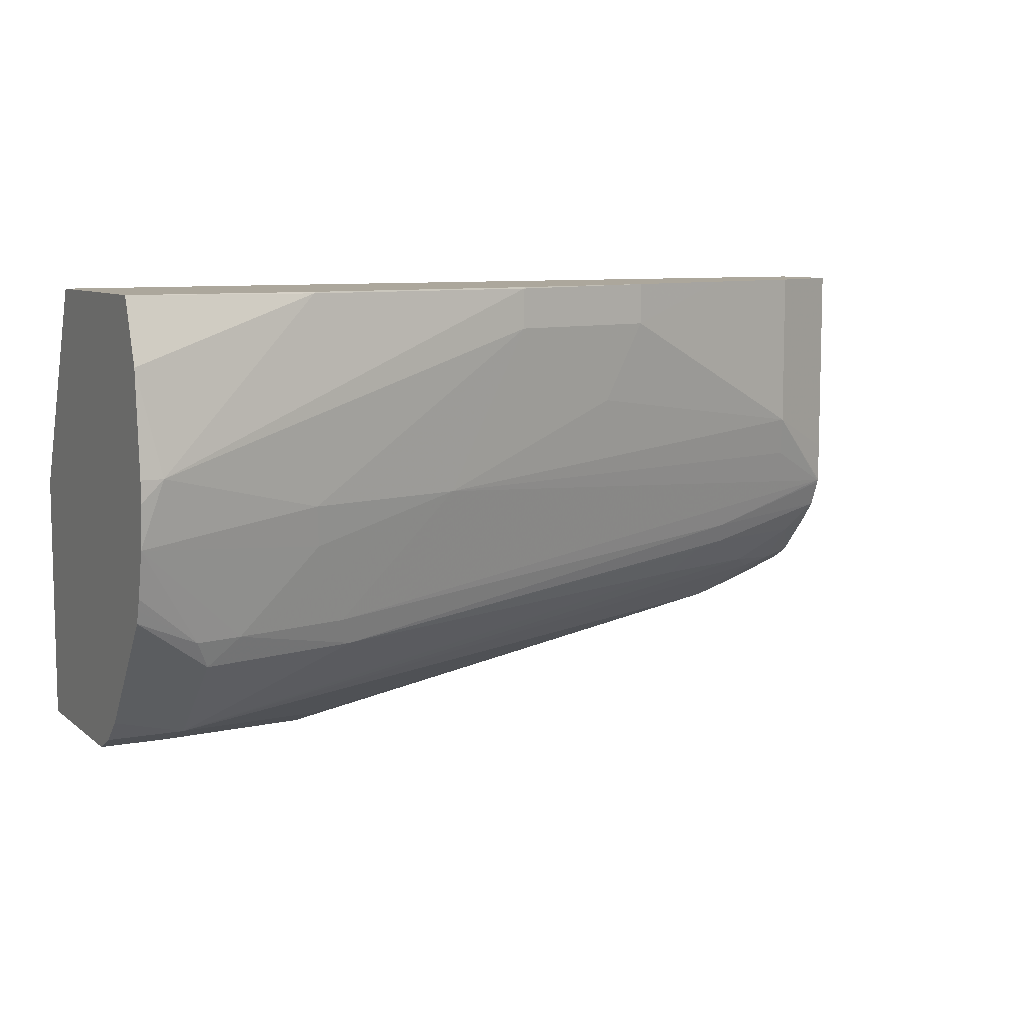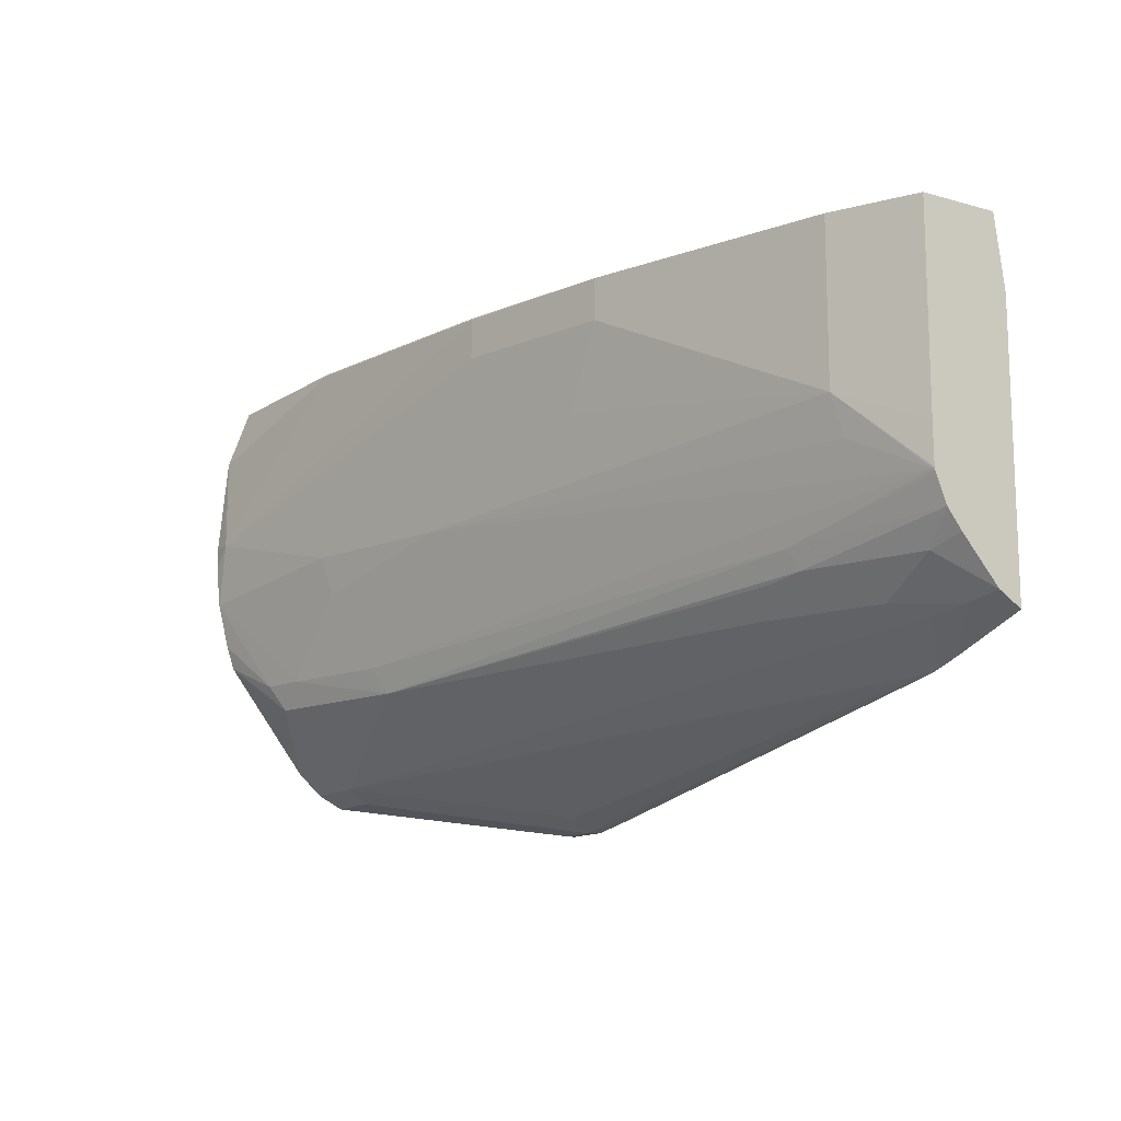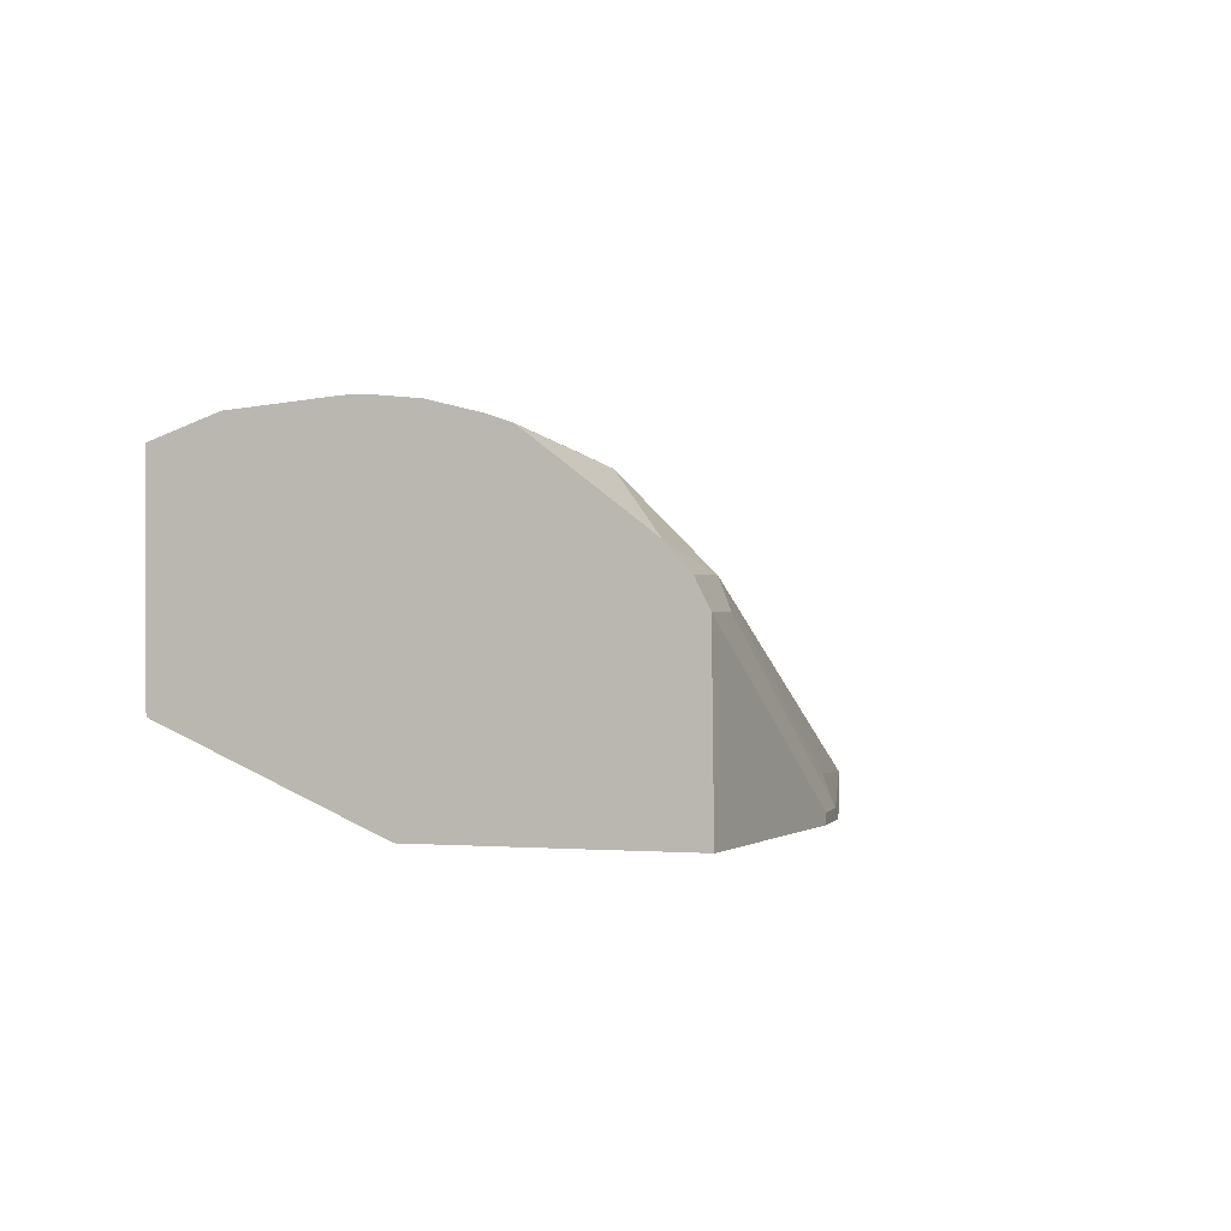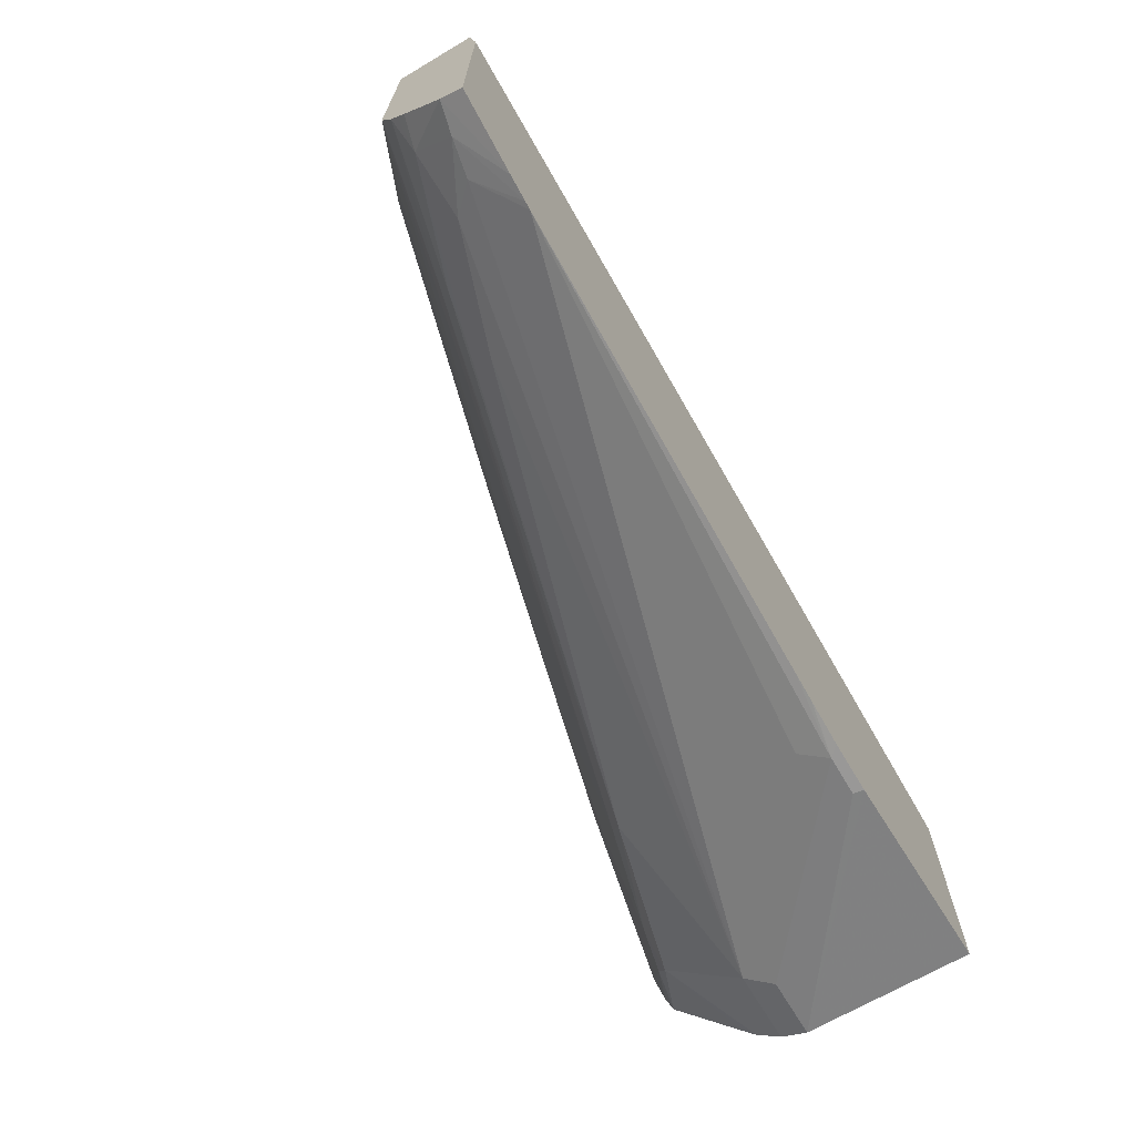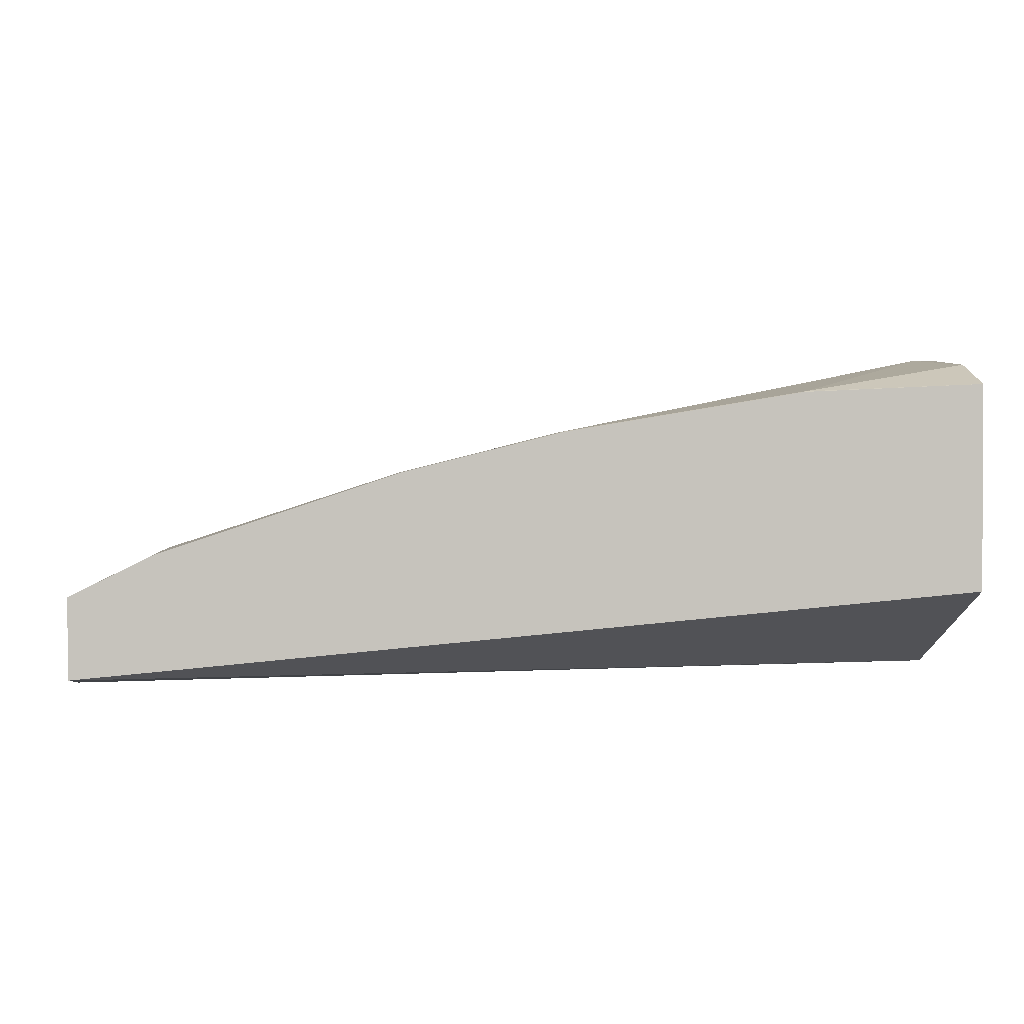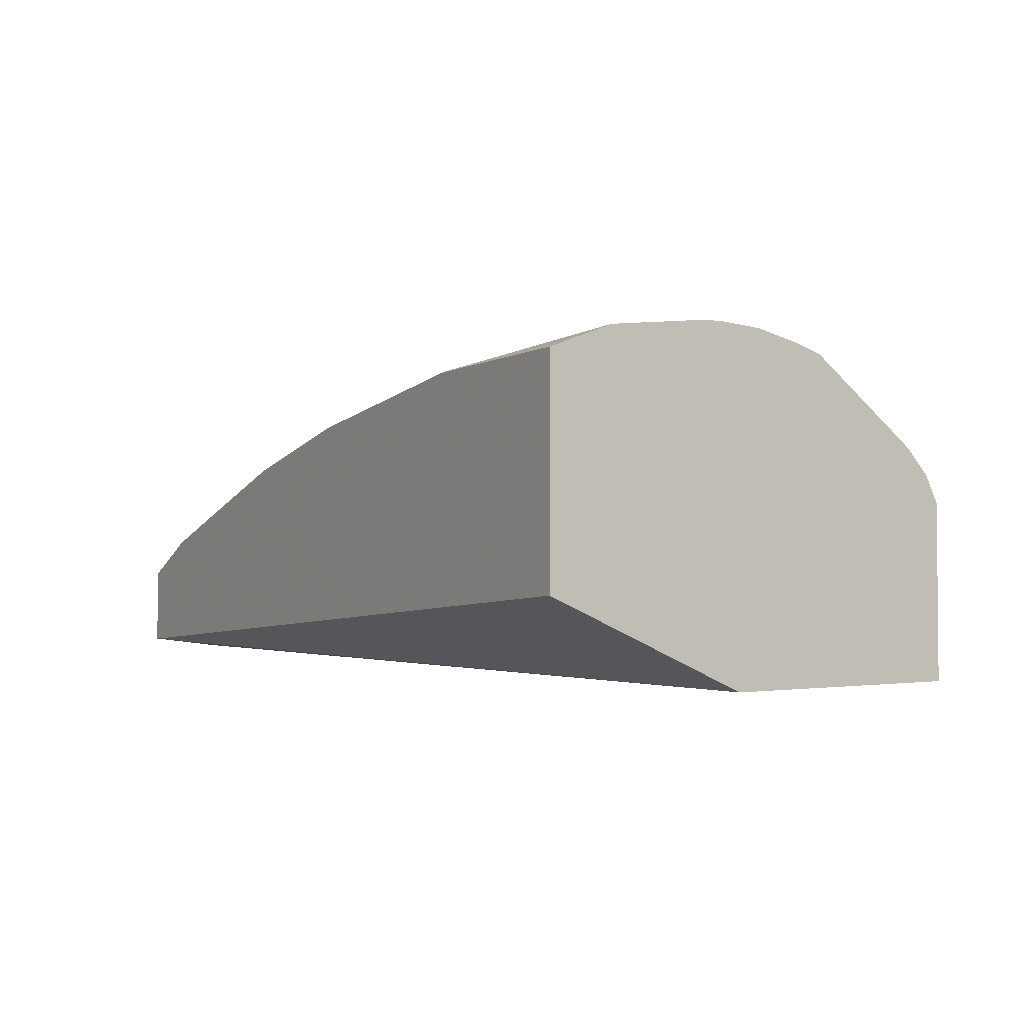
<metadata>
{"format":"obj","ext":"obj","renderer":"f3d","projection":"perspective","resolution":1024,"background":"white","views":[{"elev":8.3,"azim":-27.0,"up":"+Y"},{"elev":-12.9,"azim":57.5,"up":"+Y"},{"elev":0.3,"azim":-73.9,"up":"+Z"},{"elev":-68.7,"azim":120.6,"up":"+Y"},{"elev":1.4,"azim":174.5,"up":"+Z"},{"elev":-0.6,"azim":-121.6,"up":"+Z"}]}
</metadata>
<code>
v -0.2083 -0.3735 0.2022
v -0.1814 -0.3735 0.2022
v -0.2075 -0.3735 0.2075
v -0.3223 -0.3527 0.2905
v -0.3223 -0.3538 0.2022
v -0.1867 -0.3735 0.2075
v -0.1587 -0.3696 0.2022
v -0.2905 -0.3527 0.2905
v -0.3223 -0.3458 0.3043
v -0.3223 -0.2283 0.2022
v -0.1442 -0.367 0.2022
v 0.08826 -0.3243 0.2022
v -0.1798 -0.3666 0.2213
v -0.2836 -0.3458 0.3043
v -0.3223 -0.3343 0.317
v -0.3223 -0.1238 0.2488
v 0.1452 -0.1238 0.2075
v 0.1459 -0.1613 0.2022
v 0.09252 -0.3231 0.2022
v 0.1106 -0.3043 0.2213
v -0.2006 -0.3043 0.3251
v -0.2836 -0.3043 0.3458
v 0.09683 -0.2974 0.2352
v 0.03454 -0.2974 0.2559
v -0.3223 -0.3268 0.3229
v -0.3223 -0.1238 0.3569
v 0.1459 -0.1238 0.2075
v 0.1459 -0.3048 0.2022
v 0.1051 -0.3191 0.2022
v 0.1296 -0.3009 0.2179
v -0.2075 -0.2905 0.332
v -0.2671 -0.2905 0.3476
v 0.04839 -0.2836 0.2628
v 0.06741 -0.2801 0.2594
v 0.06484 -0.2697 0.2646
v -0.2905 -0.2905 0.3527
v -0.3223 -0.2765 0.3613
v 0.1296 -0.2801 0.2386
v -0.3223 -0.1563 0.3686
v -0.2282 -0.1245 0.3527
v -0.2275 -0.1238 0.3524
v 0.1459 -0.1238 0.249
v 0.1459 -0.2974 0.2144
v -0.1452 -0.2283 0.332
v 0.1452 -0.249 0.249
v -0.3223 -0.2404 0.3713
v -0.2256 -0.249 0.3476
v 0.1459 -0.2646 0.2425
v 0.1459 -0.2503 0.2483
v -0.3223 -0.264 0.3655
v -0.3223 -0.2697 0.3636
v 0.1459 -0.2746 0.2346
v 0.1459 -0.2691 0.239
v -0.3223 -0.2075 0.3735
v -0.3112 -0.2075 0.3735
v -0.1037 -0.1245 0.332
v -0.103 -0.1238 0.3316
v 0.1037 -0.1238 0.2698
v 0.1459 -0.2276 0.249
v -0.2282 -0.2283 0.3527
v 0.1063 -0.2283 0.2646
v 0.1037 -0.2075 0.2698
v -0.04154 -0.1868 0.3112
v -0.02077 -0.1453 0.3112
v -0.1037 -0.1453 0.332
v 0.1459 -0.2484 0.2489
v -0.3223 -0.2186 0.3735
v -0.02077 -0.1238 0.3112
v 0.04229 -0.1238 0.2903
f 30 43 38
f 32 46 36
f 31 44 32
f 31 35 45
f 31 45 44
f 32 44 47
f 34 48 35
f 33 38 34
f 34 38 48
f 35 49 45
f 35 48 49
f 29 43 30
f 32 47 46
f 28 43 29
f 21 32 22
f 26 39 40
f 23 33 24
f 23 38 33
f 23 30 38
f 22 37 25
f 22 36 37
f 22 32 36
f 21 35 31
f 21 34 35
f 21 33 34
f 21 24 33
f 21 31 32
f 20 30 23
f 36 46 50
f 26 40 41
f 36 50 51
f 56 64 68
f 38 43 52
f 62 69 64
f 59 62 66
f 58 69 62
f 56 68 57
f 19 30 20
f 56 65 64
f 55 65 56
f 55 60 65
f 54 67 55
f 46 60 55
f 46 47 60
f 46 55 67
f 45 62 61
f 45 66 62
f 45 49 66
f 44 65 60
f 44 64 65
f 38 52 53
f 38 53 48
f 39 54 55
f 39 55 40
f 40 55 56
f 40 56 41
f 36 51 37
f 41 56 57
f 42 62 59
f 44 60 47
f 44 45 61
f 44 61 62
f 44 62 63
f 44 63 64
f 42 58 62
f 19 29 30
f 10 16 17
f 18 52 43
f 4 26 16
f 4 39 26
f 4 54 39
f 4 67 54
f 4 46 67
f 4 50 46
f 4 51 50
f 4 37 51
f 4 25 37
f 4 15 25
f 4 9 15
f 4 14 9
f 4 8 14
f 3 8 4
f 4 16 10
f 3 6 8
f 1 7 2
f 1 11 7
f 1 12 11
f 1 19 12
f 1 29 19
f 1 28 29
f 1 18 28
f 1 10 18
f 1 5 10
f 1 4 5
f 1 3 4
f 1 6 3
f 1 2 6
f 62 64 63
f 2 7 6
f 18 43 28
f 4 10 5
f 6 11 12
f 18 53 52
f 18 48 53
f 18 49 48
f 18 66 49
f 18 59 66
f 18 42 59
f 18 27 42
f 17 27 18
f 16 27 17
f 16 42 27
f 16 58 42
f 16 69 58
f 16 68 69
f 16 57 68
f 6 7 11
f 16 41 57
f 15 22 25
f 14 24 21
f 14 23 24
f 14 20 23
f 14 22 15
f 14 21 22
f 12 14 13
f 12 20 14
f 12 19 20
f 10 17 18
f 9 14 15
f 6 14 8
f 6 13 14
f 6 12 13
f 16 26 41
f 64 69 68

</code>
